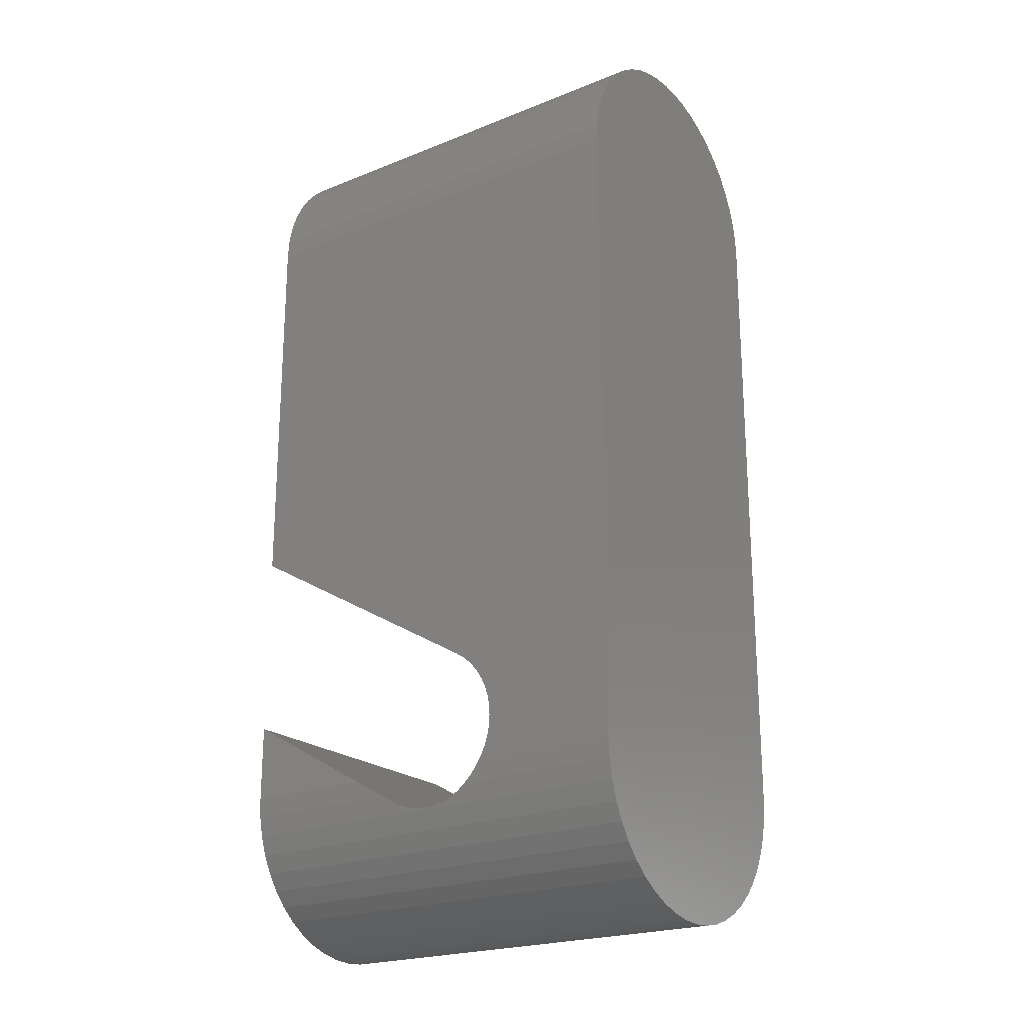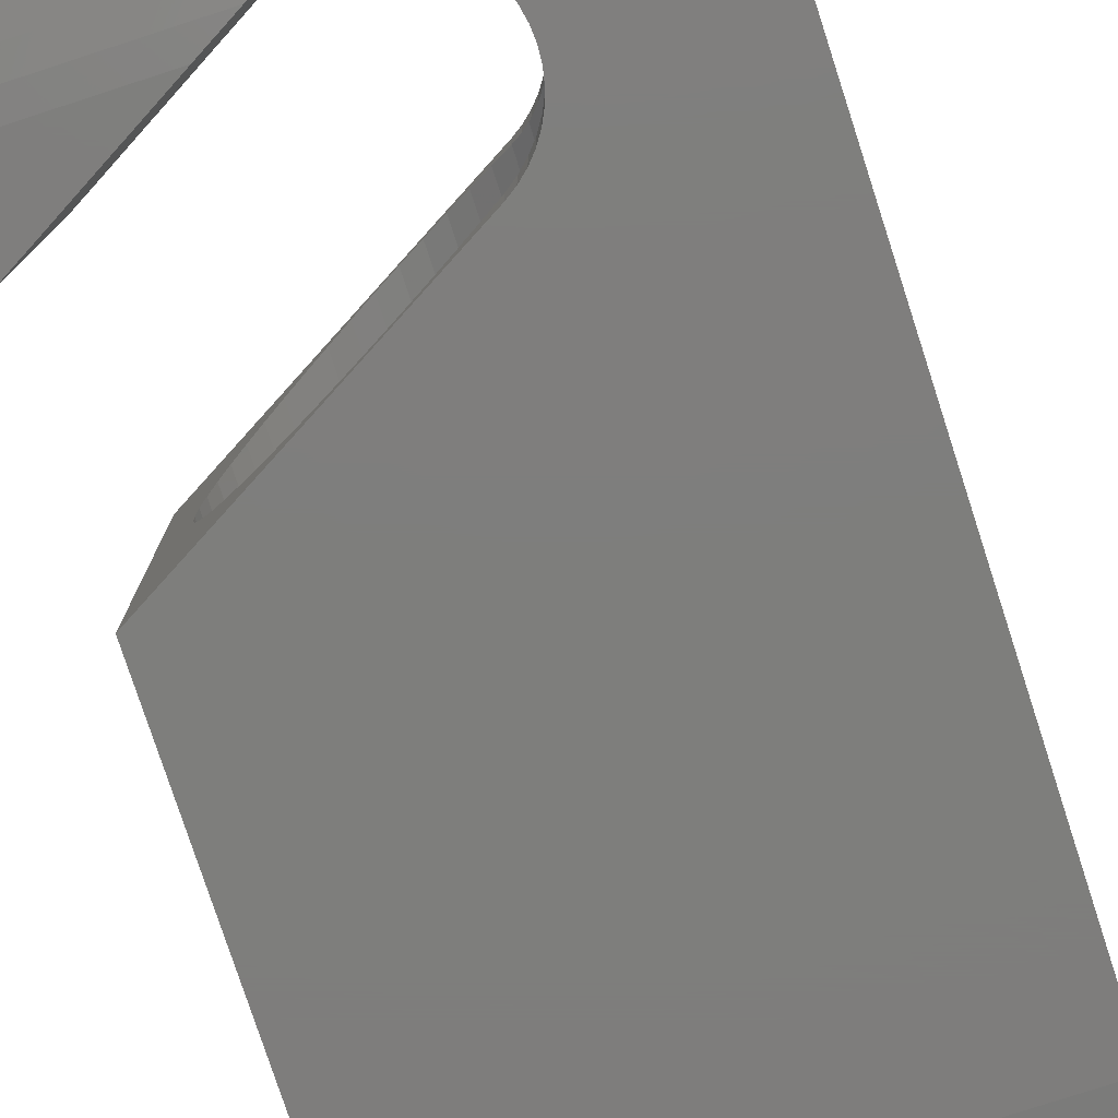
<metadata>
{"format":"stl","ext":"stl","renderer":"f3d","projection":"perspective","resolution":1024,"background":"white","views":[{"elev":-21.9,"azim":35.2,"up":"+Y"},{"elev":-77.8,"azim":18.0,"up":"+Z"}]}
</metadata>
<code>
# stl→obj: 390 verts, 780 faces
v -5 0 3.5
v -5 1.751 3.5
v -5 -0.4568 3.47
v -5 1.751 -3.5
v -5 0 -3.5
v -5 -0.4568 -3.47
v -5 -0.9059 -3.381
v -5 -1.339 -3.234
v -5 -1.75 -3.031
v -5 -2.131 -2.777
v -5 -2.475 -2.475
v -5 -2.777 -2.131
v -5 -3.031 -1.75
v -5 -3.234 -1.339
v -5 -3.381 -0.9059
v -5 -3.47 -0.4568
v -5 -3.5 -1.11e-15
v -5 -3.47 0.4568
v -5 -3.381 0.9059
v -5 -3.234 1.339
v -5 -3.031 1.75
v -5 -2.777 2.131
v -5 -2.475 2.475
v -5 -2.131 2.777
v -5 -1.75 3.031
v -5 -1.339 3.234
v -5 -0.9059 3.381
v -1.968 0 3.5
v -1.177 -0.4568 3.47
v -1.499e-09 -0.85 3.392
v -0.2415 -0.8342 3.395
v -0.925 -0.6021 3.441
v 5 -0.4568 3.47
v 1.139 -0.4568 3.47
v 5 -0.9059 3.381
v 1.126 -0.4677 3.468
v 0.925 -0.6021 3.441
v -0.4788 -0.787 3.404
v -0.708 -0.7092 3.42
v 0.708 -0.7092 3.42
v 0.4788 -0.787 3.404
v 0.2415 -0.8342 3.395
v 5 -1.339 3.234
v 5 -1.75 3.031
v 5 -2.131 2.777
v 5 -2.475 2.475
v 5 -2.777 2.131
v 5 -3.031 1.75
v 5 -3.234 1.339
v 5 -3.381 0.9059
v 5 -3.47 0.4568
v 5 -3.5 1.11e-15
v 5 -3.47 -0.4568
v 5 -3.381 -0.9059
v 5 -3.234 -1.339
v 5 -3.031 -1.75
v 5 -2.777 -2.131
v 5 -2.475 -2.475
v 5 -2.131 -2.777
v 5 -1.75 -3.031
v 5 -1.339 -3.234
v 5 -0.9059 -3.381
v 0.2415 -0.8342 -3.395
v -1.499e-09 -0.85 -3.392
v -0.925 -0.6021 -3.441
v -1.177 -0.4568 -3.47
v -0.708 -0.7092 -3.42
v -0.4788 -0.787 -3.404
v -0.2415 -0.8342 -3.395
v 0.4788 -0.787 -3.404
v 0.708 -0.7092 -3.42
v 0.925 -0.6021 -3.441
v 1.126 -0.4677 -3.468
v 1.139 -0.4568 -3.47
v 5 -0.4568 -3.47
v -1.968 0 -3.5
v 1.308 -0.3081 3.48
v 1.308 -0.3081 -3.48
v 1.468 -0.1262 3.492
v 5 0 3.5
v 1.552 0 3.5
v 5 15 3.5
v 5 0 -3.5
v 5 15 -3.5
v 5 15.46 -3.47
v 5 15.91 -3.381
v 5 16.34 -3.234
v 5 16.75 -3.031
v 5 17.13 -2.777
v 5 17.47 -2.475
v 5 17.78 -2.131
v 5 18.03 -1.75
v 5 18.23 -1.339
v 5 18.38 -0.9059
v 5 18.47 -0.4568
v 5 18.5 1.11e-15
v 5 18.47 0.4568
v 5 18.38 0.9059
v 5 18.23 1.339
v 5 18.03 1.75
v 5 17.78 2.131
v 5 17.47 2.475
v 5 17.13 2.777
v 5 16.75 3.031
v 5 16.34 3.234
v 5 15.91 3.381
v 5 15.46 3.47
v 1.468 -0.1262 -3.492
v 1.552 0 -3.5
v 1.602 0.075 3.5
v 1.6 0.07179 -1.594e-17
v 1.602 0.075 -3.5
v 1.552 -8.464e-17 -0.3812
v 1.552 8.464e-17 0.3812
v 1.586 0.0513 0.2088
v 1.586 0.0513 -0.2088
v 1.308 2.308 3.5
v 1.468 2.126 3.5
v -5 15 3.5
v -5 6.023 3.5
v 0.925 2.602 3.5
v 1.602 1.925 3.5
v 1.126 2.468 3.5
v 1.709 1.708 3.5
v 1.787 1.479 3.5
v 1.834 1.241 3.5
v 1.85 1 3.5
v 1.834 0.7585 3.5
v 1.787 0.5212 3.5
v 1.709 0.292 3.5
v -5 15.46 3.47
v -5 15.91 3.381
v -5 16.34 3.234
v -5 16.75 3.031
v -5 17.13 2.777
v -5 17.47 2.475
v -5 17.78 2.131
v -5 18.03 1.75
v 0.8692 18.23 1.339
v 0.8 18.21 1.386
v 0.6123 18.17 1.478
v 0.4141 18.13 1.545
v 0 18.11 1.6
v 0.2088 18.11 1.586
v -0.4141 18.13 1.545
v -5 18.23 1.339
v -0.2088 18.11 1.586
v -0.6123 18.17 1.478
v -0.8 18.21 1.386
v -0.8692 18.23 1.339
v 0.974 18.26 1.269
v 1.269 18.36 0.974
v 1.315 18.38 0.9059
v 1.131 18.3 1.131
v 1.386 18.4 0.8
v 1.478 18.44 0.6123
v 1.531 18.47 0.4568
v 1.545 18.47 0.4141
v 1.586 18.49 0.2088
v 1.6 18.5 3.553e-16
v 1.531 18.47 -0.4568
v 1.545 18.47 -0.4141
v 1.586 18.49 -0.2088
v 1.6 18.5 -4.108e-15
v 1.315 18.38 -0.9059
v 1.386 18.4 -0.8
v 1.478 18.44 -0.6123
v 0.8692 18.23 -1.339
v 0.974 18.26 -1.269
v 1.131 18.3 -1.131
v 1.269 18.36 -0.974
v -5 18.23 -1.339
v -0.8692 18.23 -1.339
v -5 18.03 -1.75
v -0.8 18.21 -1.386
v -0.6123 18.17 -1.478
v -0.4141 18.13 -1.545
v -0.2088 18.11 -1.586
v 0 18.11 -1.6
v 0.2088 18.11 -1.586
v 0.4141 18.13 -1.545
v 0.6123 18.17 -1.478
v 0.8 18.21 -1.386
v -5 17.78 -2.131
v -5 17.47 -2.475
v -5 17.13 -2.777
v -5 16.75 -3.031
v -5 16.34 -3.234
v -5 15.91 -3.381
v -5 15.46 -3.47
v -5 15 -3.5
v -5 6.023 -3.5
v 0.925 2.602 -3.5
v 1.709 0.292 -3.5
v 1.787 0.5212 -3.5
v 1.834 0.7585 -3.5
v 1.85 1 -3.5
v 1.834 1.241 -3.5
v 1.787 1.479 -3.5
v 1.709 1.708 -3.5
v 1.602 1.925 -3.5
v 1.468 2.126 -3.5
v 1.126 2.468 -3.5
v 1.308 2.308 -3.5
v 1.586 4.637e-17 0.2088
v 1.6 0 0
v 1.586 -4.637e-17 -0.2088
v -5 18.38 0.9059
v -5 18.47 0.4568
v -5 18.5 -1.11e-15
v -5 18.47 -0.4568
v -5 18.38 -0.9059
v 1.771 1.525 1.6
v 1.78 1.5 1.583
v 1.78 1.5 -1.583
v 1.709 1.708 -1.693
v 1.771 1.525 -1.6
v 1.709 1.708 1.693
v 1.602 1.925 1.853
v 1.539 2.02 1.948
v 1.468 2.126 2.029
v 1.308 2.308 2.211
v 1.263 2.348 2.263
v 1.126 2.468 2.382
v 0.948 2.587 2.539
v 0.925 2.602 2.554
v 0.6 2.79 -2.771
v 0.925 2.602 -2.554
v 0.2246 3.007 -2.956
v -0.1718 3.235 -3.091
v -0.5823 3.472 -3.173
v -1.418 3.955 -3.173
v -1.828 4.192 -3.091
v -1 3.714 -3.2
v -2.6 4.637 -2.771
v -2.225 4.421 -2.956
v -2.948 4.838 -2.539
v -3.263 5.02 -2.263
v -3.539 5.179 -1.948
v -3.771 5.314 -1.6
v -3.956 5.42 -1.225
v -4.091 5.498 -0.8282
v -4.173 5.545 -0.4177
v -4.2 5.561 -1.235e-15
v -4.173 5.545 0.4177
v -4.091 5.498 0.8282
v -3.956 5.42 1.225
v -3.771 5.314 1.6
v -3.539 5.179 1.948
v -3.263 5.02 2.263
v -2.948 4.838 2.539
v -2.6 4.637 2.771
v -2.225 4.421 2.956
v -1.828 4.192 3.091
v -1.418 3.955 3.173
v -1 3.714 3.2
v -0.5823 3.472 3.173
v -0.1718 3.235 3.091
v 0.2246 3.007 2.956
v 0.6 2.79 2.771
v -0.974 18.26 1.269
v -1.131 18.3 1.131
v -1.269 18.36 0.974
v -1.315 18.38 0.9059
v -0.8 9 1.386
v -0.974 9 1.269
v -0.6123 9 1.478
v -0.4141 9 1.545
v -0.2088 9 1.586
v 0 9 1.6
v 0.2088 9 1.586
v 0.4141 9 1.545
v 0.6123 9 1.478
v 0.8 9 1.386
v 0.974 9 1.269
v 1.131 9 1.131
v 1.269 9 0.974
v 1.386 9 0.8
v 1.478 9 0.6123
v 1.545 9 0.4141
v 1.586 9 0.2088
v 1.6 9 -1.998e-15
v 1.586 9 -0.2088
v 1.545 9 -0.4141
v 1.478 9 -0.6123
v 1.386 9 -0.8
v 1.269 9 -0.974
v 1.131 9 -1.131
v 0.974 9 -1.269
v 0.8 9 -1.386
v 0.6123 9 -1.478
v 0.4141 9 -1.545
v 0.2088 9 -1.586
v 0 9 -1.6
v -0.2088 9 -1.586
v -0.4141 9 -1.545
v -0.6123 9 -1.478
v -0.8 9 -1.386
v -0.974 9 -1.269
v -0.974 18.26 -1.269
v -1.315 18.38 -0.9059
v -1.269 18.36 -0.974
v -1.131 18.3 -1.131
v 1.126 2.468 -2.382
v 0.948 2.587 -2.539
v 1.308 2.308 -2.211
v 1.263 2.348 -2.263
v 1.468 2.126 -2.029
v 1.602 1.925 -1.853
v 1.539 2.02 -1.948
v -1.531 18.47 -0.4568
v -1.478 18.44 -0.6123
v -1.386 18.4 -0.8
v -1.6 18.5 -3.553e-16
v -1.6 18.5 -4.108e-15
v -1.586 18.49 -0.2088
v -1.545 18.47 -0.4141
v -1.531 18.47 0.4568
v -1.545 18.47 0.4141
v -1.586 18.49 0.2088
v -1.386 18.4 0.8
v -1.478 18.44 0.6123
v 1.771 9 -1.6
v 1.539 9 -1.948
v 1.956 1.5 -1.225
v 1.956 9 -1.225
v 2.091 1.5 0.8282
v 2.173 1.5 0.4177
v 1.956 1.5 1.225
v 2.2 1.5 -3.331e-16
v 2.173 1.5 -0.4177
v 2.091 1.5 -0.8282
v 1.956 9 1.225
v 1.771 9 1.6
v 1.539 9 1.948
v 1.263 9 2.263
v 0.948 9 2.539
v 0.6 9 2.771
v 0.2246 9 2.956
v -0.1718 9 3.091
v -0.5823 9 3.173
v -1 9 3.2
v -1.418 9 3.173
v -1.828 9 3.091
v -2.225 9 2.956
v -2.6 9 2.771
v -2.948 9 2.539
v -3.263 9 2.263
v -3.539 9 1.948
v -3.771 9 1.6
v -3.956 9 1.225
v -4.091 9 0.8282
v -4.173 9 0.4177
v -4.2 9 -1.998e-15
v -4.173 9 -0.4177
v -4.091 9 -0.8282
v -3.956 9 -1.225
v -3.771 9 -1.6
v -3.539 9 -1.948
v -3.263 9 -2.263
v -2.948 9 -2.539
v -2.6 9 -2.771
v -2.225 9 -2.956
v -1.828 9 -3.091
v -1.418 9 -3.173
v -1 9 -3.2
v -0.5823 9 -3.173
v -0.1718 9 -3.091
v 0.2246 9 -2.956
v 0.6 9 -2.771
v 0.948 9 -2.539
v -1.386 9 0.8
v -1.269 9 0.974
v -1.131 9 1.131
v 1.263 9 -2.263
v 2.091 9 -0.8282
v 2.173 9 -0.4177
v 2.173 9 0.4177
v 2.2 9 -1.998e-15
v -1.586 9 0.2088
v -1.545 9 0.4141
v -1.478 9 0.6123
v 2.091 9 0.8282
v -1.6 9 -1.998e-15
v -1.545 9 -0.4141
v -1.586 9 -0.2088
v -1.269 9 -0.974
v -1.386 9 -0.8
v -1.131 9 -1.131
v -1.478 9 -0.6123
f 1 2 3
f 3 2 4
f 3 4 5
f 3 5 6
f 3 6 7
f 3 7 8
f 3 8 9
f 3 9 10
f 3 10 11
f 3 11 12
f 3 12 13
f 3 13 14
f 3 14 15
f 3 15 16
f 3 16 17
f 3 17 18
f 3 18 19
f 3 19 20
f 3 20 21
f 3 21 22
f 3 22 23
f 3 23 24
f 3 24 25
f 3 25 26
f 3 26 27
f 2 1 28
f 28 1 3
f 29 28 3
f 29 3 27
f 30 31 27
f 32 29 27
f 33 34 35
f 34 36 35
f 36 37 35
f 38 39 27
f 35 40 41
f 31 38 27
f 35 41 42
f 35 30 27
f 35 42 30
f 39 32 27
f 37 40 35
f 35 27 26
f 43 35 26
f 43 26 25
f 44 43 25
f 44 25 24
f 45 44 24
f 45 24 23
f 46 45 23
f 46 23 22
f 47 46 22
f 47 22 21
f 48 47 21
f 48 21 20
f 49 48 20
f 49 20 19
f 50 49 19
f 50 19 18
f 51 50 18
f 51 18 17
f 52 51 17
f 52 17 16
f 53 52 16
f 53 16 15
f 54 53 15
f 54 15 14
f 55 54 14
f 55 14 13
f 56 55 13
f 56 13 12
f 57 56 12
f 57 12 11
f 58 57 11
f 11 10 58
f 58 10 59
f 10 9 59
f 59 9 60
f 9 8 60
f 60 8 61
f 8 7 61
f 61 7 62
f 63 62 64
f 65 6 66
f 7 6 67
f 7 67 68
f 7 68 69
f 7 69 64
f 7 64 62
f 70 62 63
f 71 62 70
f 62 72 73
f 73 74 62
f 62 74 75
f 67 6 65
f 72 62 71
f 6 5 66
f 66 5 76
f 76 5 4
f 29 32 28
f 28 32 65
f 28 65 66
f 28 66 76
f 28 76 4
f 28 4 2
f 39 67 32
f 32 67 65
f 38 68 39
f 39 68 67
f 31 69 38
f 38 69 68
f 30 64 31
f 31 64 69
f 42 63 30
f 30 63 64
f 41 70 42
f 42 70 63
f 40 71 41
f 41 71 70
f 37 72 40
f 40 72 71
f 36 73 37
f 37 73 72
f 34 77 36
f 36 77 78
f 36 78 74
f 36 74 73
f 77 34 33
f 79 77 80
f 80 77 33
f 81 79 80
f 82 80 33
f 43 82 35
f 35 82 33
f 44 82 43
f 45 82 44
f 46 82 45
f 47 82 46
f 48 82 47
f 49 82 48
f 50 82 49
f 51 82 50
f 52 82 51
f 53 82 52
f 54 82 53
f 55 82 54
f 56 82 55
f 57 82 56
f 58 82 57
f 59 82 58
f 60 82 59
f 61 82 60
f 62 82 61
f 75 82 62
f 83 82 75
f 84 82 83
f 85 82 84
f 86 82 85
f 87 82 86
f 88 82 87
f 89 82 88
f 90 82 89
f 91 82 90
f 92 82 91
f 93 82 92
f 94 82 93
f 95 82 94
f 96 82 95
f 97 82 96
f 98 82 97
f 99 82 98
f 100 82 99
f 101 82 100
f 102 82 101
f 103 82 102
f 104 82 103
f 105 82 104
f 106 82 105
f 107 82 106
f 74 78 75
f 75 78 108
f 108 109 75
f 75 109 83
f 79 108 77
f 77 108 78
f 81 110 79
f 111 110 112
f 79 112 109
f 79 109 108
f 79 113 112
f 114 110 115
f 113 116 112
f 116 111 112
f 79 110 114
f 79 114 113
f 115 110 111
f 117 118 119
f 119 120 121
f 118 122 119
f 123 119 121
f 123 117 119
f 122 80 119
f 124 80 122
f 125 80 124
f 126 80 125
f 127 80 126
f 128 80 127
f 129 80 128
f 130 80 129
f 110 80 130
f 81 80 110
f 80 82 119
f 131 119 82
f 107 131 82
f 132 131 107
f 106 132 107
f 133 132 106
f 105 133 106
f 134 133 105
f 104 134 105
f 135 134 104
f 103 135 104
f 136 135 103
f 102 136 103
f 136 102 137
f 137 102 101
f 137 101 138
f 138 101 100
f 139 100 99
f 140 100 139
f 141 100 140
f 142 100 141
f 143 100 144
f 138 100 143
f 145 146 147
f 138 147 146
f 147 138 143
f 148 146 145
f 149 146 148
f 150 146 149
f 144 100 142
f 139 99 151
f 151 99 98
f 152 98 153
f 154 98 152
f 151 98 154
f 153 98 155
f 155 98 97
f 156 97 157
f 155 97 156
f 157 97 158
f 158 97 96
f 159 96 160
f 158 96 159
f 161 162 95
f 95 162 163
f 163 164 95
f 164 160 95
f 95 160 96
f 165 166 94
f 94 166 167
f 167 161 94
f 94 161 95
f 168 169 93
f 93 169 170
f 170 171 93
f 171 165 93
f 93 165 94
f 172 173 174
f 174 173 175
f 174 175 176
f 176 177 174
f 177 178 174
f 178 179 174
f 180 93 179
f 181 93 180
f 182 93 181
f 183 168 93
f 183 93 182
f 179 93 92
f 179 92 174
f 174 92 184
f 184 92 91
f 184 91 185
f 185 91 90
f 185 90 186
f 186 90 89
f 186 89 187
f 187 89 88
f 187 88 188
f 188 88 87
f 188 87 189
f 189 87 86
f 189 86 190
f 190 86 85
f 190 85 191
f 191 85 84
f 192 191 193
f 193 191 84
f 193 84 83
f 83 109 112
f 83 112 194
f 83 194 195
f 83 195 196
f 83 196 197
f 83 197 198
f 83 198 199
f 83 199 200
f 83 200 201
f 83 201 202
f 203 83 204
f 193 83 203
f 204 83 202
f 130 194 110
f 110 194 112
f 205 206 114
f 114 206 207
f 114 207 113
f 207 116 113
f 115 205 114
f 111 206 115
f 115 206 205
f 111 116 206
f 206 116 207
f 120 119 192
f 192 119 131
f 192 131 132
f 192 132 133
f 192 133 134
f 192 134 135
f 192 135 136
f 192 136 137
f 192 137 138
f 192 138 146
f 192 146 208
f 192 208 209
f 192 209 210
f 192 210 211
f 192 211 212
f 192 212 172
f 192 172 174
f 192 174 184
f 192 184 185
f 192 185 186
f 192 186 187
f 192 187 188
f 192 188 189
f 192 189 190
f 192 190 191
f 129 195 130
f 130 195 194
f 128 196 129
f 129 196 195
f 127 197 128
f 128 197 196
f 127 126 197
f 197 126 198
f 126 125 198
f 198 125 199
f 125 124 213
f 125 213 214
f 125 214 199
f 215 199 214
f 216 199 217
f 215 217 199
f 199 216 200
f 213 124 218
f 124 122 218
f 218 122 219
f 219 122 220
f 220 122 118
f 220 118 221
f 118 117 221
f 221 117 222
f 223 222 117
f 224 223 123
f 123 223 117
f 225 224 123
f 226 225 121
f 121 225 123
f 227 193 228
f 229 193 227
f 230 193 229
f 231 193 230
f 192 193 231
f 232 233 192
f 192 231 234
f 235 192 236
f 237 192 235
f 238 192 237
f 239 192 238
f 240 192 239
f 241 192 240
f 242 192 241
f 243 192 242
f 244 192 243
f 245 192 244
f 246 192 245
f 120 192 246
f 120 246 247
f 120 247 248
f 120 248 249
f 120 249 250
f 120 250 251
f 120 251 252
f 120 252 253
f 120 253 254
f 120 254 255
f 121 255 256
f 121 256 257
f 121 257 258
f 121 258 259
f 121 259 260
f 121 260 226
f 120 255 121
f 234 232 192
f 233 236 192
f 146 150 208
f 208 150 261
f 208 261 262
f 262 263 208
f 263 264 208
f 150 149 261
f 261 149 265
f 261 265 266
f 148 267 149
f 149 267 265
f 145 268 148
f 148 268 267
f 147 269 145
f 145 269 268
f 143 270 147
f 147 270 269
f 144 271 143
f 143 271 270
f 142 272 144
f 144 272 271
f 141 273 142
f 142 273 272
f 140 274 141
f 141 274 273
f 139 151 140
f 140 151 275
f 140 275 274
f 154 276 151
f 151 276 275
f 152 277 154
f 154 277 276
f 153 155 152
f 152 155 278
f 152 278 277
f 156 279 155
f 155 279 278
f 157 158 156
f 156 158 280
f 156 280 279
f 159 281 158
f 158 281 280
f 160 164 159
f 159 164 282
f 159 282 281
f 164 163 282
f 282 163 283
f 163 162 283
f 283 162 284
f 162 161 284
f 284 161 167
f 284 167 285
f 167 166 285
f 285 166 286
f 166 165 286
f 286 165 171
f 286 171 287
f 171 170 287
f 287 170 288
f 288 170 169
f 289 288 169
f 289 169 168
f 290 289 183
f 183 289 168
f 290 183 182
f 291 290 182
f 291 182 181
f 292 291 181
f 292 181 180
f 293 292 180
f 293 180 179
f 294 293 179
f 294 179 178
f 295 294 178
f 295 178 177
f 296 295 177
f 296 177 176
f 297 296 176
f 297 176 175
f 298 297 175
f 298 175 173
f 299 298 300
f 300 298 173
f 212 301 172
f 172 301 302
f 172 302 303
f 303 300 172
f 300 173 172
f 203 304 305
f 228 203 305
f 228 193 203
f 204 306 307
f 304 204 307
f 304 203 204
f 308 306 202
f 202 306 204
f 309 310 201
f 201 310 308
f 201 308 202
f 216 309 200
f 200 309 201
f 211 311 212
f 212 311 312
f 212 312 313
f 313 301 212
f 210 314 211
f 211 314 315
f 211 315 316
f 316 317 211
f 317 311 211
f 209 318 210
f 210 318 319
f 210 319 320
f 320 314 210
f 208 264 209
f 209 264 321
f 209 321 322
f 322 318 209
f 216 217 323
f 216 323 309
f 323 324 309
f 324 310 309
f 325 326 215
f 215 326 323
f 215 323 217
f 327 328 329
f 329 328 330
f 329 330 331
f 329 331 332
f 329 332 325
f 329 325 215
f 329 215 214
f 333 329 334
f 334 329 214
f 334 214 213
f 334 213 335
f 335 213 218
f 335 218 219
f 219 220 335
f 335 220 336
f 336 220 221
f 336 221 222
f 222 223 336
f 336 223 337
f 337 223 224
f 337 224 225
f 337 225 338
f 338 225 226
f 338 226 260
f 338 260 339
f 339 260 259
f 339 259 340
f 340 259 258
f 340 258 341
f 341 258 257
f 341 257 342
f 342 257 256
f 342 256 343
f 343 256 255
f 343 255 344
f 344 255 254
f 344 254 345
f 345 254 253
f 345 253 346
f 346 253 252
f 346 252 347
f 347 252 251
f 347 251 348
f 348 251 250
f 349 348 250
f 249 349 250
f 350 349 249
f 248 350 249
f 351 350 248
f 247 351 248
f 352 351 247
f 246 352 247
f 353 352 246
f 245 353 246
f 354 353 245
f 244 354 245
f 243 355 354
f 244 243 354
f 242 356 355
f 243 242 355
f 241 357 356
f 242 241 356
f 240 358 357
f 241 240 357
f 239 359 358
f 240 239 358
f 238 360 359
f 239 238 359
f 237 361 360
f 238 237 360
f 235 362 361
f 237 235 361
f 236 363 362
f 235 236 362
f 233 364 363
f 236 233 363
f 232 365 364
f 233 232 364
f 234 366 365
f 232 234 365
f 231 367 366
f 234 231 366
f 230 368 367
f 231 230 367
f 229 369 368
f 230 229 368
f 227 370 369
f 229 227 369
f 228 305 371
f 227 228 370
f 370 228 371
f 321 264 263
f 372 321 373
f 373 321 263
f 263 262 374
f 373 263 374
f 261 266 262
f 262 266 374
f 355 356 357
f 359 355 358
f 358 355 357
f 360 355 359
f 361 355 360
f 362 355 361
f 363 355 362
f 364 355 363
f 365 355 364
f 366 355 365
f 367 355 366
f 368 355 367
f 369 355 368
f 370 355 369
f 371 355 370
f 375 355 371
f 296 355 375
f 297 298 355
f 293 294 324
f 290 291 323
f 287 288 326
f 285 286 376
f 284 285 377
f 280 281 378
f 270 271 336
f 338 355 337
f 339 355 338
f 340 355 339
f 341 355 340
f 342 355 341
f 343 355 342
f 344 355 343
f 345 355 344
f 346 355 345
f 347 355 346
f 348 355 347
f 349 355 348
f 350 355 349
f 351 355 350
f 352 355 351
f 353 355 352
f 354 355 353
f 282 283 379
f 380 381 355
f 298 299 355
f 381 382 355
f 278 279 383
f 382 372 355
f 276 277 333
f 373 374 355
f 274 275 334
f 373 355 372
f 272 273 335
f 266 355 374
f 265 355 266
f 269 270 336
f 337 355 265
f 337 267 336
f 267 268 336
f 268 269 336
f 336 271 335
f 271 272 335
f 335 273 334
f 273 274 334
f 334 275 333
f 275 276 333
f 333 277 383
f 277 278 383
f 383 279 378
f 279 280 378
f 378 281 379
f 384 380 355
f 281 282 379
f 379 283 377
f 283 284 377
f 377 285 376
f 385 386 355
f 376 286 326
f 286 287 326
f 326 288 323
f 387 388 355
f 288 289 323
f 289 290 323
f 323 291 324
f 299 389 355
f 291 292 324
f 292 293 324
f 324 294 375
f 294 295 375
f 295 296 375
f 297 355 296
f 389 387 355
f 388 390 355
f 265 267 337
f 386 384 355
f 390 385 355
f 299 300 303
f 389 299 303
f 389 303 302
f 387 389 302
f 387 302 301
f 388 387 313
f 313 387 301
f 304 307 375
f 305 304 371
f 371 304 375
f 308 310 324
f 308 324 306
f 324 375 306
f 375 307 306
f 388 313 312
f 390 388 312
f 390 312 311
f 385 390 317
f 317 390 311
f 385 317 316
f 386 385 316
f 386 316 315
f 384 386 315
f 315 314 320
f 384 315 380
f 380 315 320
f 320 319 381
f 380 320 381
f 319 318 322
f 381 319 382
f 382 319 322
f 322 321 372
f 382 322 372
f 376 326 332
f 332 326 325
f 383 327 333
f 333 327 329
f 377 376 331
f 331 376 332
f 379 377 330
f 330 377 331
f 379 330 378
f 378 330 328
f 378 328 383
f 383 328 327

</code>
